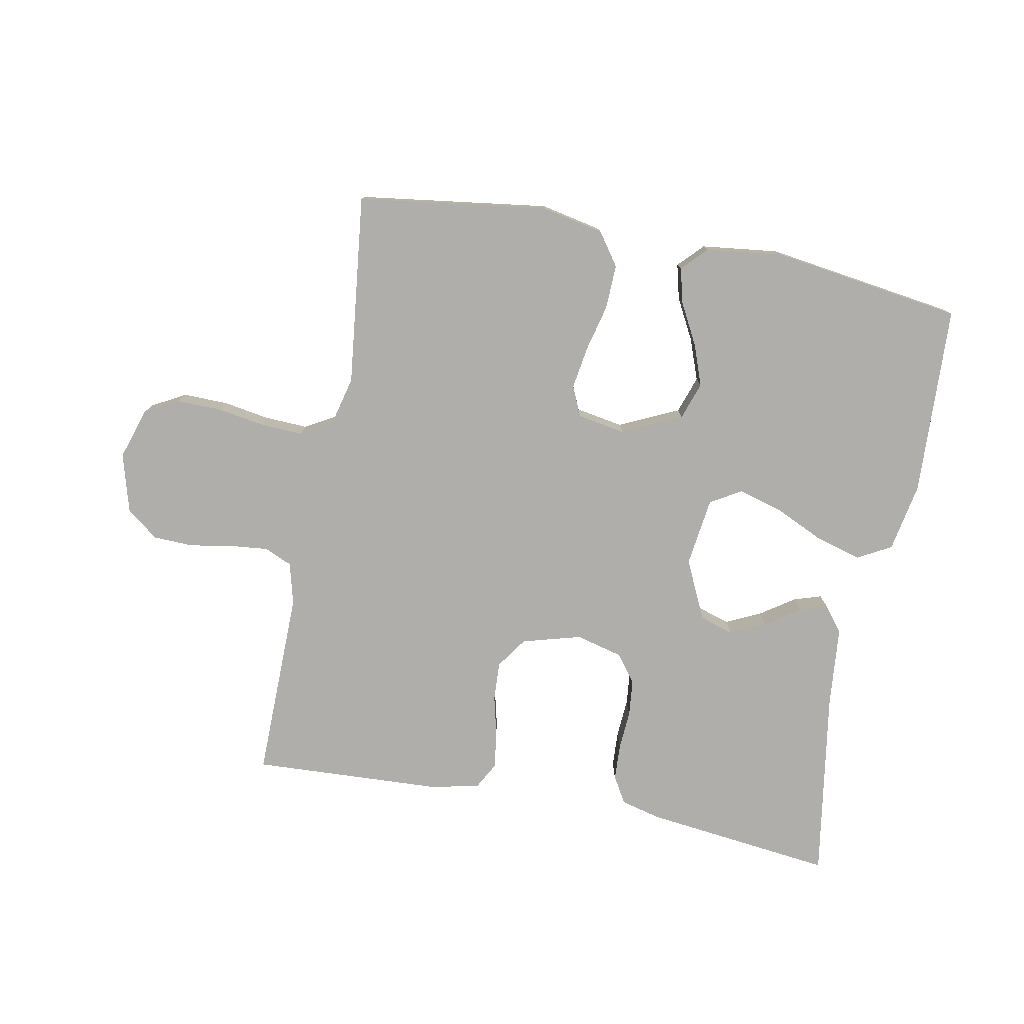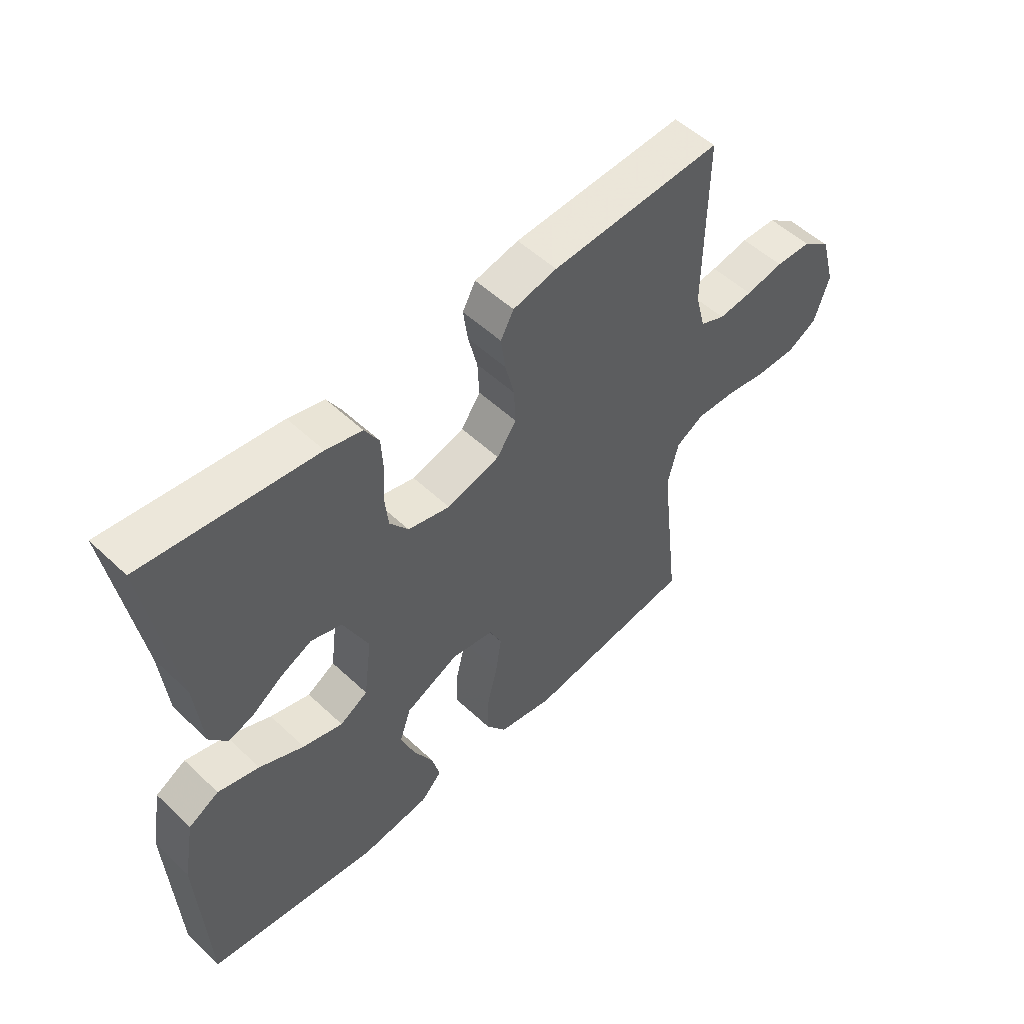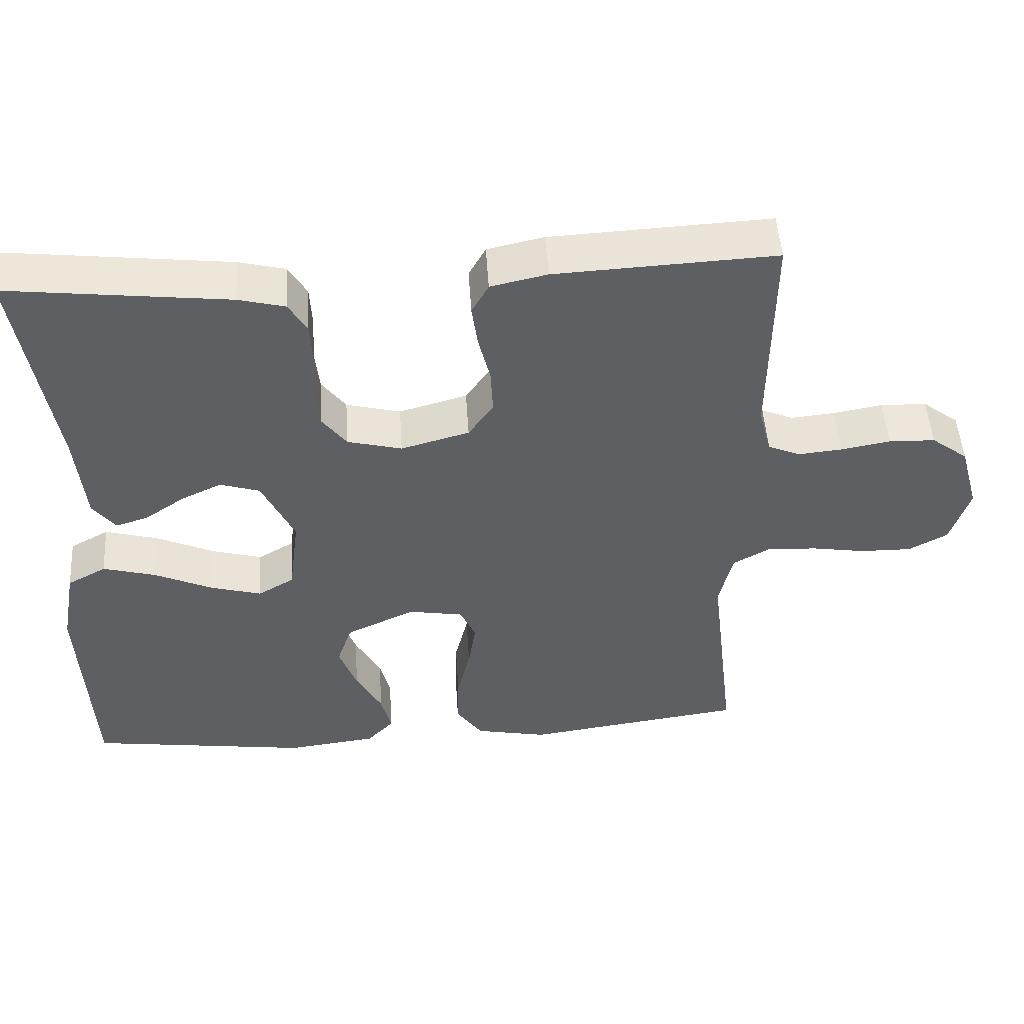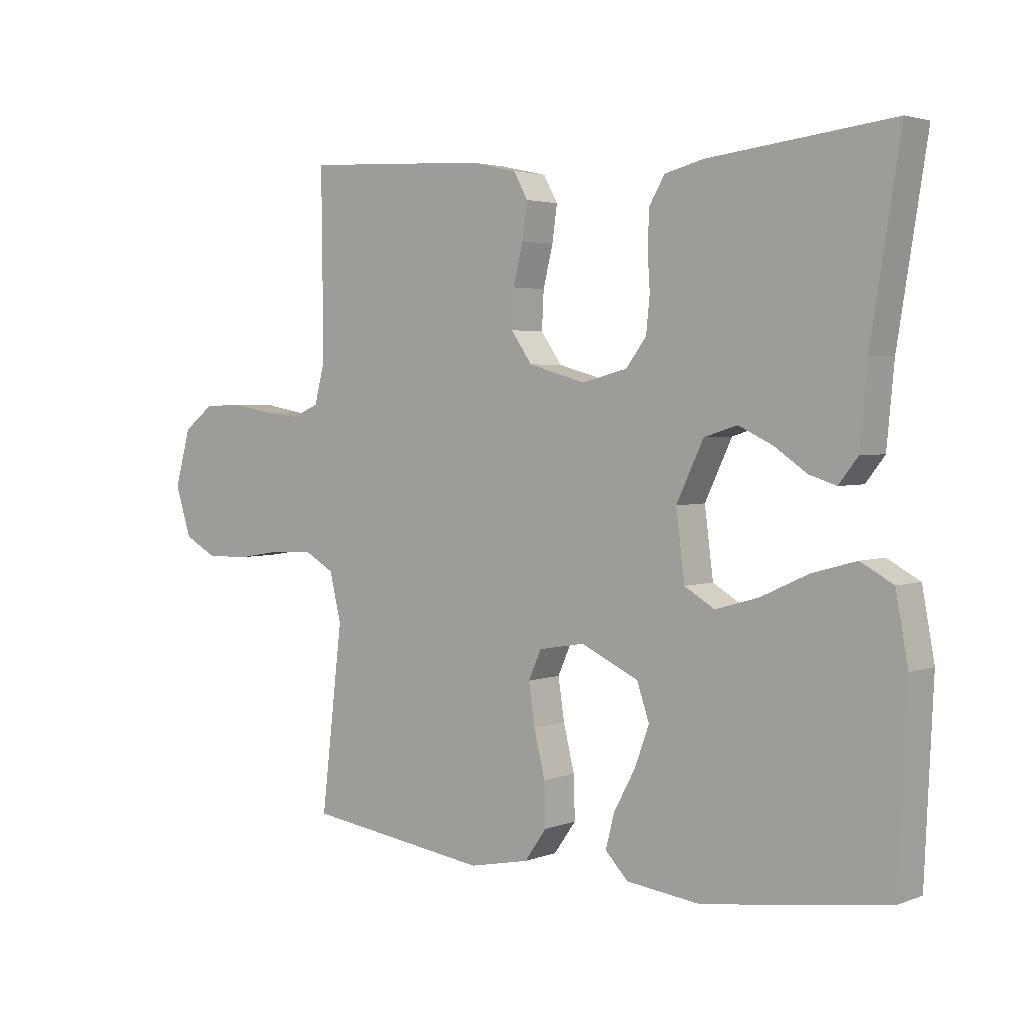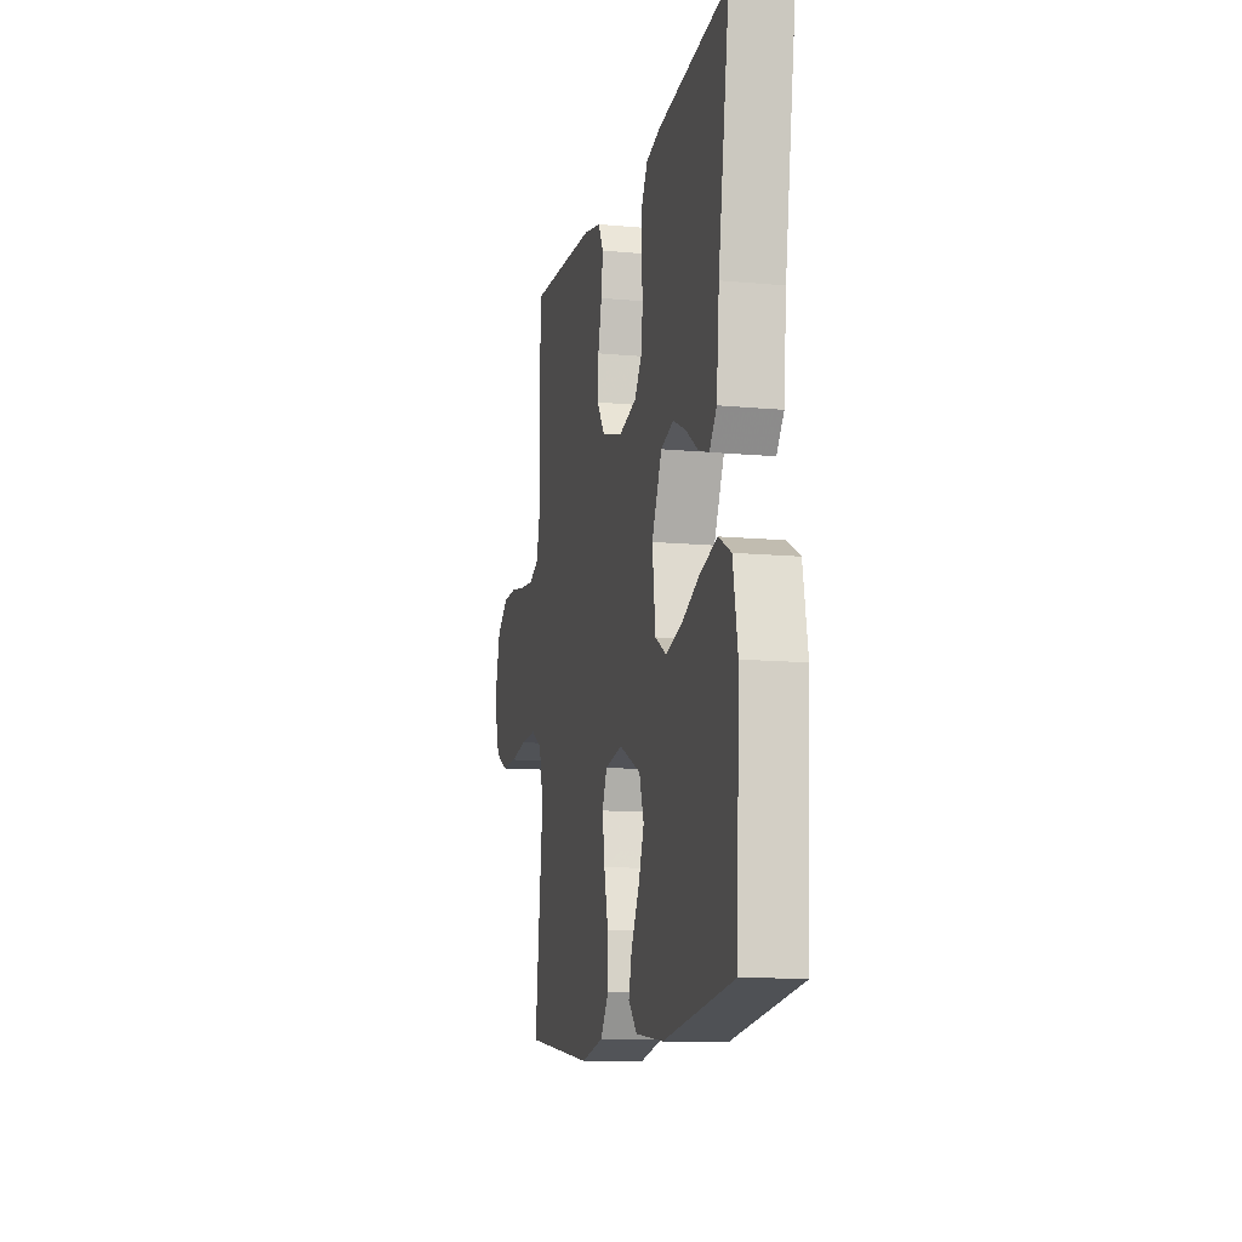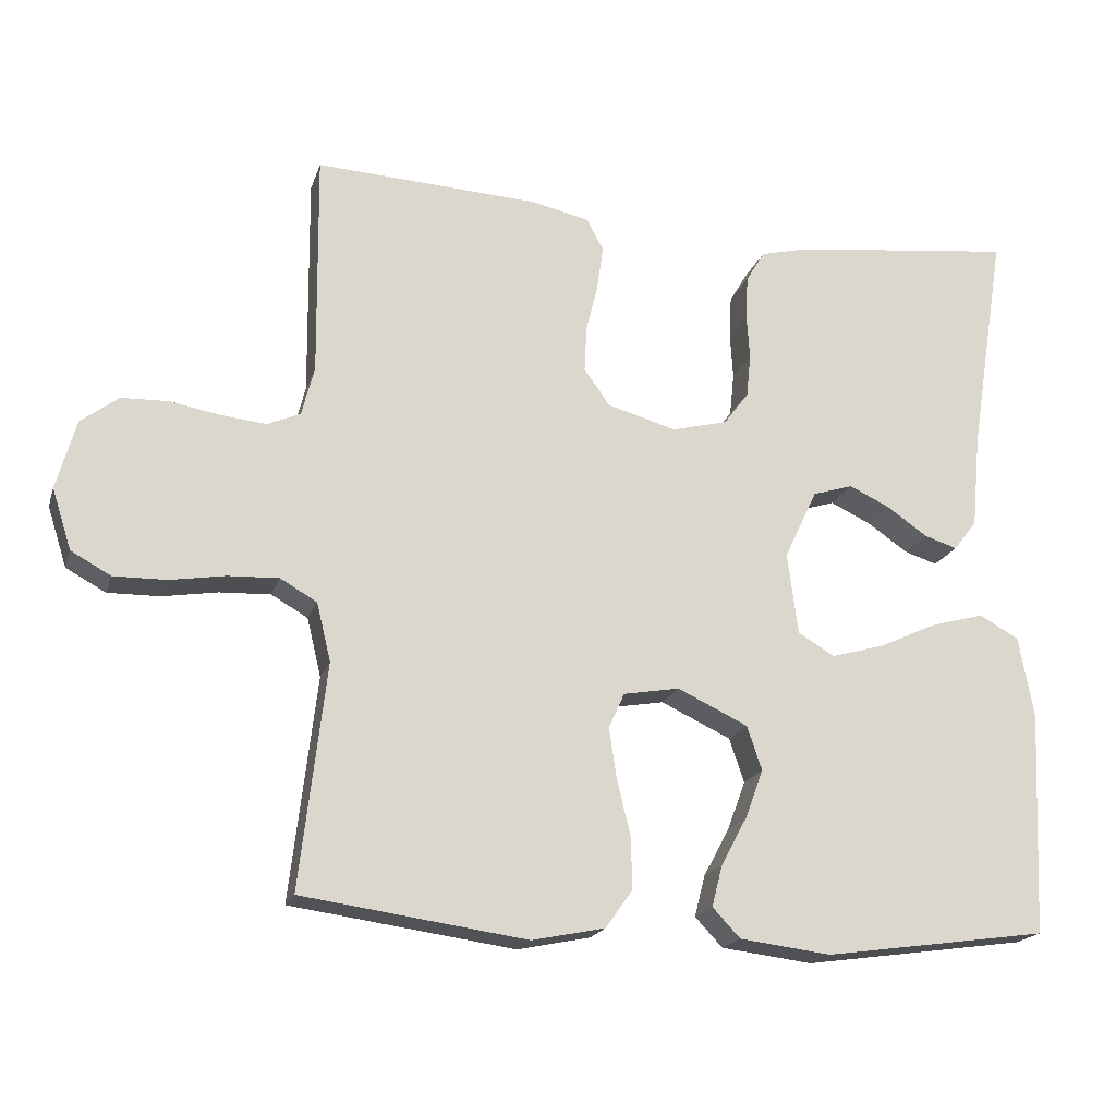
<metadata>
{"format":"obj","ext":"obj","renderer":"f3d","projection":"perspective","resolution":1024,"background":"white","views":[{"elev":-77.8,"azim":169.1,"up":"+Y"},{"elev":52.8,"azim":-44.8,"up":"+Z"},{"elev":49.6,"azim":-3.7,"up":"+Z"},{"elev":3.1,"azim":-141.5,"up":"+Z"},{"elev":-12.1,"azim":-102.6,"up":"+Z"},{"elev":-18.8,"azim":164.5,"up":"+Z"}]}
</metadata>
<code>
v 0.5 0.07 -0.5
v 0.2 0.07 -0.542
v 0.102 0.07 -0.522
v 0.066 0.07 -0.471
v 0.068 0.07 -0.401
v 0.086 0.07 -0.327
v 0.096 0.07 -0.26
v 0.075 0.07 -0.213
v 0 0.07 -0.2
v -0.094 0.07 -0.244
v -0.114 0.07 -0.303
v -0.09 0.07 -0.368
v -0.055 0.07 -0.433
v -0.041 0.07 -0.488
v -0.078 0.07 -0.527
v -0.2 0.07 -0.542
v -0.5 0.07 -0.5
v -0.514 0.07 -0.2
v -0.494 0.07 -0.091
v -0.441 0.07 -0.062
v -0.369 0.07 -0.082
v -0.291 0.07 -0.118
v -0.221 0.07 -0.138
v -0.172 0.07 -0.109
v -0.158 0.07 0
v -0.202 0.07 0.093
v -0.256 0.07 0.11
v -0.311 0.07 0.084
v -0.365 0.07 0.047
v -0.409 0.07 0.033
v -0.44 0.07 0.073
v -0.452 0.07 0.2
v -0.5 0.07 0.5
v -0.2 0.07 0.465
v -0.137 0.07 0.449
v -0.112 0.07 0.407
v -0.109 0.07 0.35
v -0.113 0.07 0.288
v -0.107 0.07 0.23
v -0.074 0.07 0.186
v 0 0.07 0.167
v 0.093 0.07 0.193
v 0.127 0.07 0.242
v 0.124 0.07 0.303
v 0.108 0.07 0.368
v 0.1 0.07 0.426
v 0.123 0.07 0.468
v 0.2 0.07 0.485
v 0.5 0.07 0.5
v 0.497 0.07 0.2
v 0.514 0.07 0.134
v 0.558 0.07 0.115
v 0.618 0.07 0.121
v 0.685 0.07 0.133
v 0.748 0.07 0.131
v 0.798 0.07 0.093
v 0.824 0.07 0
v 0.798 0.07 -0.081
v 0.745 0.07 -0.11
v 0.675 0.07 -0.109
v 0.601 0.07 -0.097
v 0.533 0.07 -0.094
v 0.484 0.07 -0.122
v 0.465 0.07 -0.2
v 0.5 0 -0.5
v 0.2 0 -0.542
v 0.102 0 -0.522
v 0.066 0 -0.471
v 0.068 0 -0.401
v 0.086 0 -0.327
v 0.096 0 -0.26
v 0.075 0 -0.213
v 0 0 -0.2
v -0.094 0 -0.244
v -0.114 0 -0.303
v -0.09 0 -0.368
v -0.055 0 -0.433
v -0.041 0 -0.488
v -0.078 0 -0.527
v -0.2 0 -0.542
v -0.5 0 -0.5
v -0.514 0 -0.2
v -0.494 0 -0.091
v -0.441 0 -0.062
v -0.369 0 -0.082
v -0.291 0 -0.118
v -0.221 0 -0.138
v -0.172 0 -0.109
v -0.158 0 0
v -0.202 0 0.093
v -0.256 0 0.11
v -0.311 0 0.084
v -0.365 0 0.047
v -0.409 0 0.033
v -0.44 0 0.073
v -0.452 0 0.2
v -0.5 0 0.5
v -0.2 0 0.465
v -0.137 0 0.449
v -0.112 0 0.407
v -0.109 0 0.35
v -0.113 0 0.288
v -0.107 0 0.23
v -0.074 0 0.186
v 0 0 0.167
v 0.093 0 0.193
v 0.127 0 0.242
v 0.124 0 0.303
v 0.108 0 0.368
v 0.1 0 0.426
v 0.123 0 0.468
v 0.2 0 0.485
v 0.5 0 0.5
v 0.497 0 0.2
v 0.514 0 0.134
v 0.558 0 0.115
v 0.618 0 0.121
v 0.685 0 0.133
v 0.748 0 0.131
v 0.798 0 0.093
v 0.824 0 0
v 0.798 0 -0.081
v 0.745 0 -0.11
v 0.675 0 -0.109
v 0.601 0 -0.097
v 0.533 0 -0.094
v 0.484 0 -0.122
v 0.465 0 -0.2
f 58 59 60 61
f 58 61 62
f 57 58 62
f 56 57 62
f 53 54 55 56
f 52 53 56 62
f 51 52 62 63
f 47 48 49 50
f 44 45 46 47
f 43 44 47 50
f 42 43 50 51
f 35 36 37 38
f 35 38 39
f 32 33 34 35
f 32 35 39
f 31 32 39 40
f 28 29 30 31
f 27 28 31
f 19 20 21 22
f 19 22 23
f 18 19 23
f 17 18 23
f 16 17 23 24
f 12 13 14 15
f 11 12 15 16
f 10 11 16 24
f 3 4 5 6
f 3 6 7
f 64 1 2 3
f 64 3 7
f 63 64 7 8
f 41 42 51 63
f 41 63 8 9
f 27 31 40 41
f 26 27 41
f 25 26 41 9
f 9 10 24 25
f 125 124 123 122
f 126 125 122
f 126 122 121
f 126 121 120
f 120 119 118 117
f 126 120 117 116
f 127 126 116 115
f 114 113 112 111
f 111 110 109 108
f 114 111 108 107
f 115 114 107 106
f 102 101 100 99
f 103 102 99
f 99 98 97 96
f 103 99 96
f 104 103 96 95
f 95 94 93 92
f 95 92 91
f 86 85 84 83
f 87 86 83
f 87 83 82
f 87 82 81
f 88 87 81 80
f 79 78 77 76
f 80 79 76 75
f 88 80 75 74
f 70 69 68 67
f 71 70 67
f 67 66 65 128
f 71 67 128
f 72 71 128 127
f 127 115 106 105
f 73 72 127 105
f 105 104 95 91
f 105 91 90
f 73 105 90 89
f 89 88 74 73
f 1 65 66 2
f 2 66 67 3
f 3 67 68 4
f 4 68 69 5
f 5 69 70 6
f 6 70 71 7
f 7 71 72 8
f 8 72 73 9
f 9 73 74 10
f 10 74 75 11
f 11 75 76 12
f 12 76 77 13
f 13 77 78 14
f 14 78 79 15
f 15 79 80 16
f 16 80 81 17
f 17 81 82 18
f 18 82 83 19
f 19 83 84 20
f 20 84 85 21
f 21 85 86 22
f 22 86 87 23
f 23 87 88 24
f 24 88 89 25
f 25 89 90 26
f 26 90 91 27
f 27 91 92 28
f 28 92 93 29
f 29 93 94 30
f 30 94 95 31
f 31 95 96 32
f 32 96 97 33
f 33 97 98 34
f 34 98 99 35
f 35 99 100 36
f 36 100 101 37
f 37 101 102 38
f 38 102 103 39
f 39 103 104 40
f 40 104 105 41
f 41 105 106 42
f 42 106 107 43
f 43 107 108 44
f 44 108 109 45
f 45 109 110 46
f 46 110 111 47
f 47 111 112 48
f 48 112 113 49
f 49 113 114 50
f 50 114 115 51
f 51 115 116 52
f 52 116 117 53
f 53 117 118 54
f 54 118 119 55
f 55 119 120 56
f 56 120 121 57
f 57 121 122 58
f 58 122 123 59
f 59 123 124 60
f 60 124 125 61
f 61 125 126 62
f 62 126 127 63
f 63 127 128 64
f 64 128 65 1

</code>
